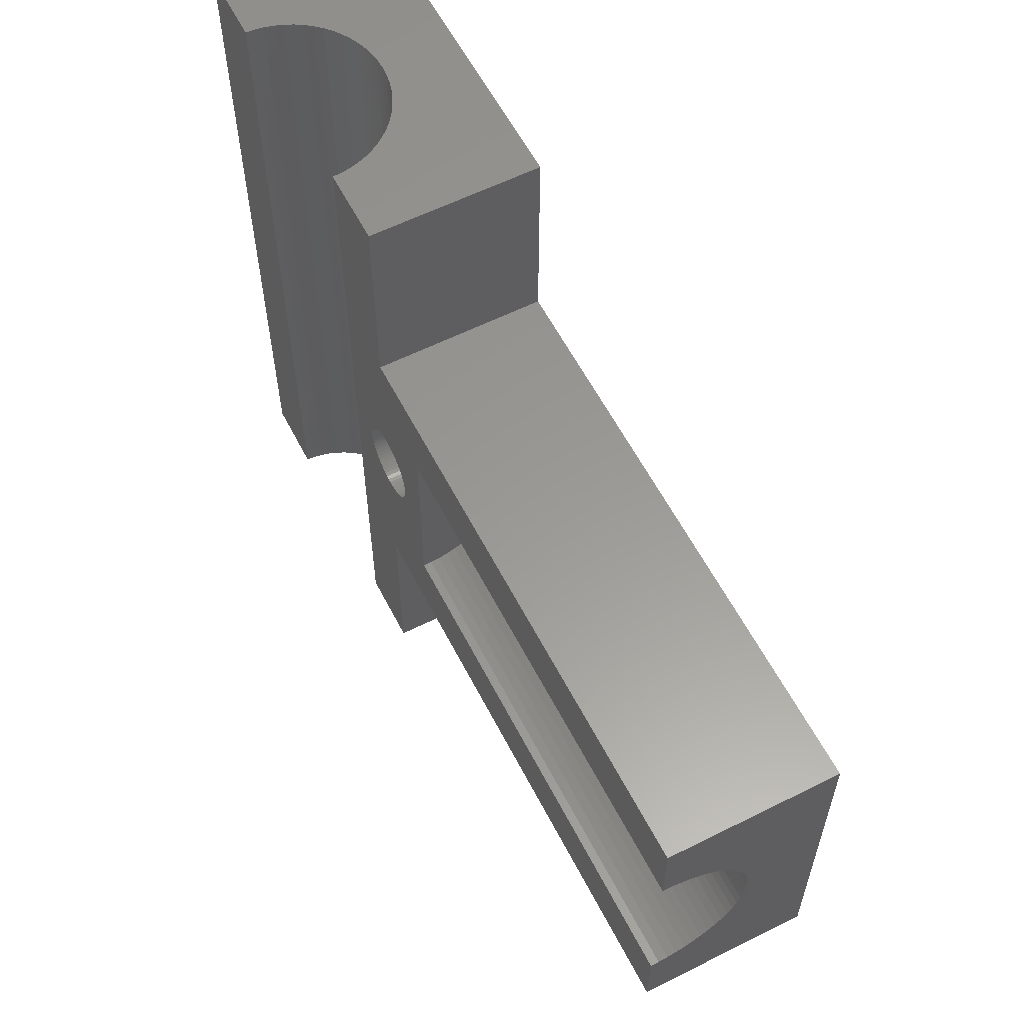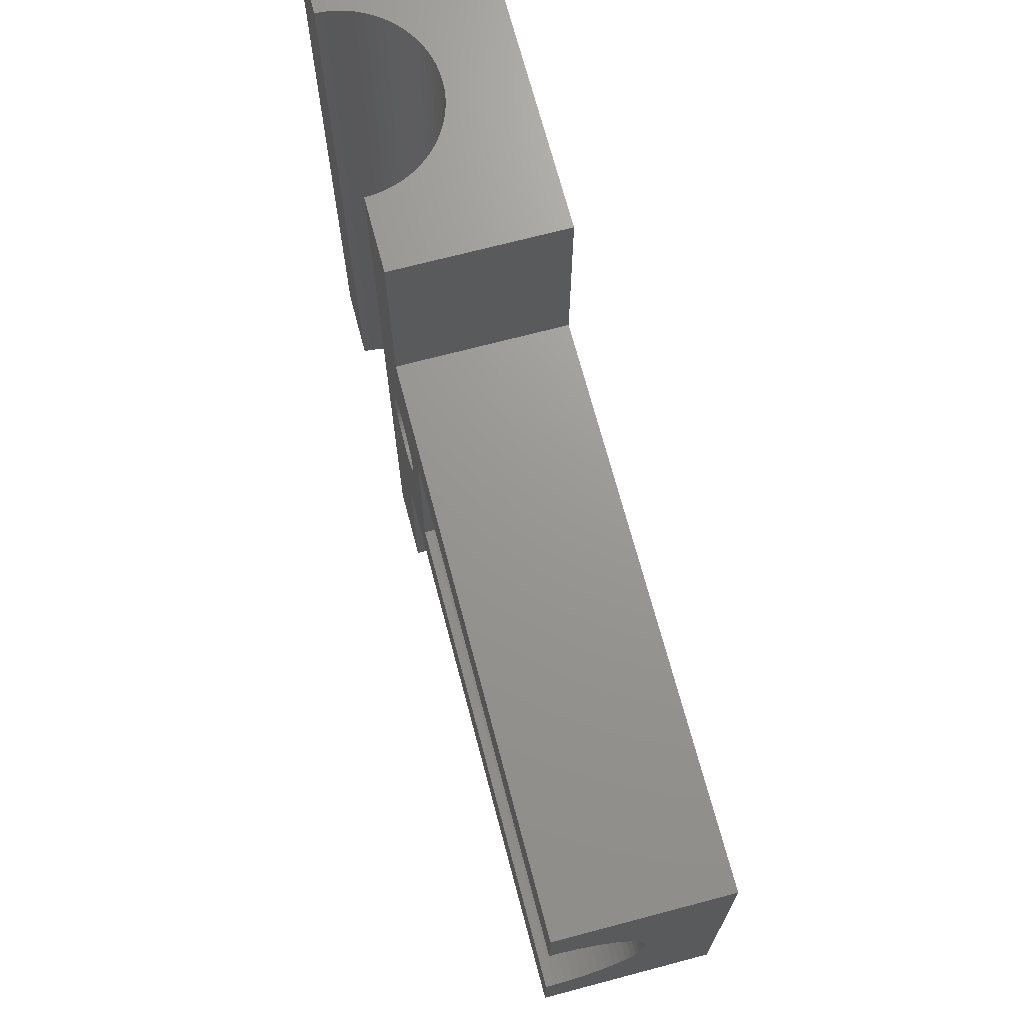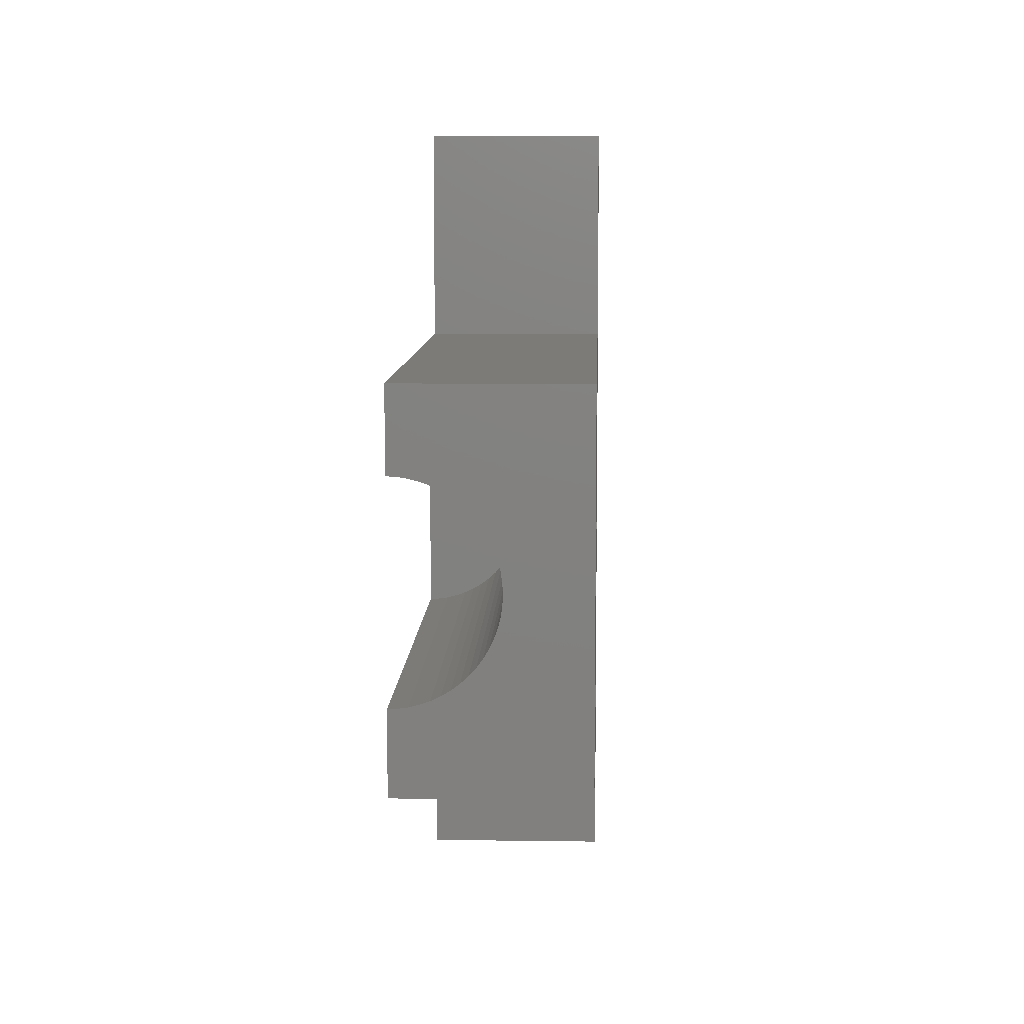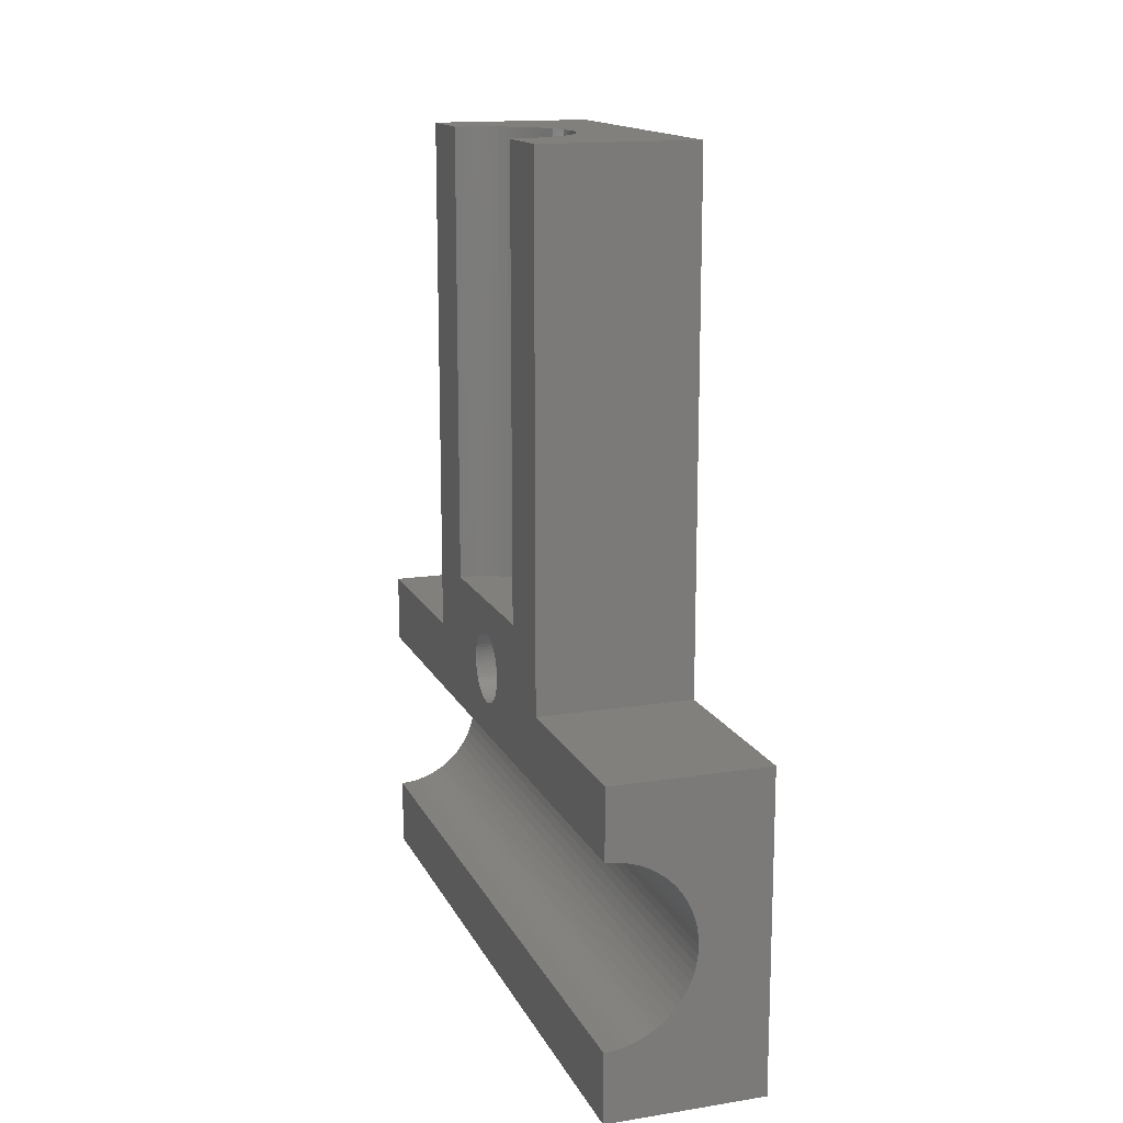
<metadata>
{"format":"stl","ext":"stl","renderer":"f3d","projection":"perspective","resolution":1024,"background":"white","views":[{"elev":59.3,"azim":152.8,"up":"+Z"},{"elev":70.1,"azim":165.2,"up":"+Z"},{"elev":8.5,"azim":-177.8,"up":"+Z"},{"elev":15.0,"azim":161.3,"up":"+Y"}]}
</metadata>
<code>
# stl→obj: 278 verts, 556 faces
v -6.85 -6.85 -15
v -6.85 6.85 -6.85
v -6.85 6.85 -15
v -6.85 6.698 -1.543
v -6.85 6.85 -1.55
v -6.85 6.548 -1.52
v -6.85 6.4 -1.483
v -6.85 6.257 -1.432
v -6.85 6.119 -1.367
v -6.85 5.989 -1.289
v -6.85 5.867 -1.198
v -6.85 5.561 -0.8611
v -6.85 5.754 -1.096
v -6.85 5.652 -0.9833
v -6.85 5.483 -0.7307
v -6.85 5.418 -0.5932
v -6.85 5.367 -0.4499
v -6.85 5.33 -0.3024
v -6.85 5.307 -0.1519
v -6.85 5.3 0
v -6.85 29.35 -6.85
v -6.85 8.393 -0.1519
v -6.85 8.4 0
v -6.85 9.85 -6.85
v -6.85 8.37 -0.3024
v -6.85 8.333 -0.4499
v -6.85 8.282 -0.5932
v -6.85 8.217 -0.7307
v -6.85 8.139 -0.8611
v -6.85 8.048 -0.9833
v -6.85 7.946 -1.096
v -6.85 7.833 -1.198
v -6.85 7.711 -1.289
v -6.85 7.581 -1.367
v -6.85 7.443 -1.432
v -6.85 7.3 -1.483
v -6.85 7.152 -1.52
v -6.85 7.002 -1.543
v -6.85 29.35 6.85
v -6.85 8.393 0.1519
v -6.85 8.37 0.3024
v -6.85 8.333 0.4499
v -6.85 8.282 0.5932
v -6.85 8.217 0.7307
v -6.85 6.85 6.85
v -6.85 8.139 0.8611
v -6.85 8.048 0.9833
v -6.85 7.946 1.096
v -6.85 7.833 1.198
v -6.85 7.711 1.289
v -6.85 7.581 1.367
v -6.85 7.443 1.432
v -6.85 7.3 1.483
v -6.85 7.152 1.52
v -6.85 7.002 1.543
v -6.85 6.85 1.55
v -6.85 6.698 1.543
v -6.85 6.548 1.52
v -6.85 6.4 1.483
v -6.85 6.257 1.432
v -6.85 6.119 1.367
v -6.85 5.989 1.289
v -6.85 5.867 1.198
v -6.85 5.754 1.096
v -6.85 5.652 0.9833
v -6.85 5.561 0.8611
v -6.85 -6.85 15
v -6.85 5.483 0.7307
v -6.85 5.418 0.5932
v -6.85 5.367 0.4499
v -6.85 5.33 0.3024
v -6.85 5.307 0.1519
v -6.85 6.85 15
v -0.05 6.85 15
v -0.3774 3.831 15
v -0.05 3.848 15
v -0.7511 3.776 15
v -1.118 3.684 15
v -1.473 3.557 15
v -1.815 3.395 15
v -2.139 3.201 15
v -2.442 2.976 15
v -2.722 2.722 15
v -2.976 2.442 15
v -3.831 0.3774 15
v -3.85 0 15
v -3.776 0.7511 15
v -3.684 1.118 15
v -3.557 1.473 15
v -3.395 1.815 15
v -3.201 2.139 15
v -0.3774 -3.831 15
v -0.05 -6.85 15
v -0.05 -3.848 15
v -0.7511 -3.776 15
v -1.118 -3.684 15
v -1.473 -3.557 15
v -1.815 -3.395 15
v -2.139 -3.201 15
v -2.442 -2.976 15
v -2.722 -2.722 15
v -2.976 -2.442 15
v -3.201 -2.139 15
v -3.831 -0.3774 15
v -3.776 -0.7511 15
v -3.684 -1.118 15
v -3.395 -1.815 15
v -3.557 -1.473 15
v -0.05 -6.85 -15
v -0.3774 -3.831 -15
v -0.05 -3.848 -15
v -0.7511 -3.776 -15
v -1.118 -3.684 -15
v -1.473 -3.557 -15
v -1.815 -3.395 -15
v -2.139 -3.201 -15
v -2.442 -2.976 -15
v -2.722 -2.722 -15
v -2.976 -2.442 -15
v -3.831 -0.3774 -15
v -3.85 0 -15
v -3.776 -0.7511 -15
v -3.684 -1.118 -15
v -3.557 -1.473 -15
v -3.395 -1.815 -15
v -3.201 -2.139 -15
v -0.3774 3.831 -15
v -0.05 6.85 -15
v -0.05 3.848 -15
v -0.7511 3.776 -15
v -1.118 3.684 -15
v -1.473 3.557 -15
v -1.815 3.395 -15
v -2.139 3.201 -15
v -2.442 2.976 -15
v -2.722 2.722 -15
v -2.976 2.442 -15
v -3.201 2.139 -15
v -3.831 0.3774 -15
v -3.776 0.7511 -15
v -3.684 1.118 -15
v -3.395 1.815 -15
v -3.557 1.473 -15
v -0.05 6.85 -6.85
v -0.05 6.85 6.85
v -0.05 29.35 6.85
v -0.3774 29.35 3.831
v -0.05 29.35 3.848
v -0.7511 29.35 3.776
v -1.118 29.35 3.684
v -1.473 29.35 3.557
v -1.815 29.35 3.395
v -2.139 29.35 3.201
v -2.442 29.35 2.976
v -2.722 29.35 2.722
v -2.976 29.35 2.442
v -3.201 29.35 2.139
v -3.395 29.35 1.815
v -3.557 29.35 1.473
v -3.684 29.35 1.118
v -3.776 29.35 0.7511
v -3.831 29.35 0.3774
v -3.85 29.35 -3.331e-15
v -3.831 29.35 -0.3774
v -3.776 29.35 -0.7511
v -3.684 29.35 -1.118
v -3.557 29.35 -1.473
v -0.05 29.35 -6.85
v -0.3774 29.35 -3.831
v -0.05 29.35 -3.848
v -0.7511 29.35 -3.776
v -1.118 29.35 -3.684
v -1.473 29.35 -3.557
v -1.815 29.35 -3.395
v -2.139 29.35 -3.201
v -2.442 29.35 -2.976
v -2.722 29.35 -2.722
v -2.976 29.35 -2.442
v -3.395 29.35 -1.815
v -3.201 29.35 -2.139
v -0.05 9.85 -6.85
v -1.815 9.85 3.395
v -1.473 9.85 3.557
v -3.395 9.85 1.815
v -3.557 9.85 1.473
v -3.776 9.85 0.7511
v -3.831 9.85 0.3774
v -2.722 9.85 2.722
v -2.976 9.85 2.442
v -2.139 9.85 3.201
v -1.118 9.85 3.684
v -0.7511 9.85 3.776
v -2.442 9.85 -2.976
v -2.722 9.85 -2.722
v -3.557 9.85 -1.473
v -3.395 9.85 -1.815
v -0.3774 9.85 3.831
v -0.05 9.85 3.848
v -3.85 9.85 9.992e-16
v -3.684 9.85 1.118
v -3.201 9.85 2.139
v -2.442 9.85 2.976
v -3.201 9.85 -2.139
v -2.976 9.85 -2.442
v -1.118 9.85 -3.684
v -1.473 9.85 -3.557
v -3.684 9.85 -1.118
v -3.776 9.85 -0.7511
v -0.05 9.85 -3.848
v -0.3774 9.85 -3.831
v -1.815 9.85 -3.395
v -2.139 9.85 -3.201
v -0.7511 9.85 -3.776
v -3.831 9.85 -0.3774
v -0.05 6.698 1.543
v -0.05 6.85 1.55
v -0.05 6.548 1.52
v -0.05 5.483 0.7307
v -0.05 6.4 1.483
v -0.05 6.257 1.432
v -0.05 6.119 1.367
v -0.05 5.989 1.289
v -0.05 5.867 1.198
v -0.05 5.754 1.096
v -0.05 5.652 0.9833
v -0.05 5.561 0.8611
v -0.05 5.418 0.5932
v -0.05 5.367 0.4499
v -0.05 5.33 0.3024
v -0.05 5.307 0.1519
v -0.05 5.3 0
v -0.05 8.4 0
v -0.05 8.393 -0.1519
v -0.05 8.393 0.1519
v -0.05 8.37 0.3024
v -0.05 8.333 0.4499
v -0.05 8.282 0.5932
v -0.05 8.217 0.7307
v -0.05 8.139 0.8611
v -0.05 8.048 0.9833
v -0.05 7.946 1.096
v -0.05 7.833 1.198
v -0.05 7.711 1.289
v -0.05 7.581 1.367
v -0.05 7.443 1.432
v -0.05 7.3 1.483
v -0.05 7.152 1.52
v -0.05 7.002 1.543
v -0.05 8.37 -0.3024
v -0.05 8.333 -0.4499
v -0.05 8.282 -0.5932
v -0.05 8.217 -0.7307
v -0.05 8.139 -0.8611
v -0.05 8.048 -0.9833
v -0.05 7.946 -1.096
v -0.05 7.833 -1.198
v -0.05 7.711 -1.289
v -0.05 7.581 -1.367
v -0.05 7.443 -1.432
v -0.05 7.3 -1.483
v -0.05 7.152 -1.52
v -0.05 7.002 -1.543
v -0.05 6.85 -1.55
v -0.05 6.698 -1.543
v -0.05 6.548 -1.52
v -0.05 6.4 -1.483
v -0.05 6.257 -1.432
v -0.05 6.119 -1.367
v -0.05 5.989 -1.289
v -0.05 5.867 -1.198
v -0.05 5.754 -1.096
v -0.05 5.652 -0.9833
v -0.05 5.561 -0.8611
v -0.05 5.483 -0.7307
v -0.05 5.418 -0.5932
v -0.05 5.367 -0.4499
v -0.05 5.33 -0.3024
v -0.05 5.307 -0.1519
f 1 2 3
f 2 4 5
f 2 6 4
f 2 7 6
f 2 8 7
f 2 9 8
f 2 10 9
f 2 11 10
f 12 2 1
f 2 13 11
f 2 14 13
f 2 12 14
f 12 1 15
f 15 1 16
f 16 1 17
f 17 1 18
f 19 1 20
f 18 1 19
f 21 22 23
f 24 25 22
f 24 26 25
f 24 27 26
f 24 28 27
f 24 29 28
f 24 30 29
f 24 31 30
f 24 32 31
f 24 33 32
f 24 34 33
f 24 35 34
f 24 36 35
f 2 36 24
f 36 2 37
f 37 2 38
f 38 2 5
f 22 21 24
f 21 23 39
f 40 39 23
f 41 39 40
f 42 39 41
f 43 39 42
f 44 39 43
f 45 44 46
f 45 46 47
f 45 47 48
f 45 48 49
f 45 49 50
f 45 50 51
f 45 51 52
f 45 52 53
f 45 53 54
f 45 54 55
f 45 55 56
f 44 45 39
f 57 45 56
f 58 45 57
f 59 45 58
f 60 45 59
f 61 45 60
f 62 45 61
f 63 45 62
f 64 45 63
f 65 45 64
f 66 45 65
f 45 66 67
f 67 66 68
f 67 68 69
f 67 69 70
f 67 70 71
f 67 71 72
f 67 20 1
f 20 67 72
f 45 67 73
f 74 75 76
f 74 77 75
f 74 78 77
f 74 79 78
f 74 80 79
f 73 80 74
f 80 73 81
f 81 73 82
f 82 73 83
f 83 73 84
f 85 73 86
f 87 73 85
f 88 73 87
f 89 73 88
f 90 73 89
f 91 73 90
f 84 73 91
f 92 93 94
f 95 93 92
f 96 93 95
f 97 93 96
f 98 93 97
f 67 98 99
f 67 99 100
f 67 100 101
f 67 101 102
f 67 102 103
f 67 86 73
f 86 67 104
f 104 67 105
f 105 67 106
f 98 67 93
f 107 67 103
f 108 67 107
f 106 67 108
f 109 110 111
f 109 112 110
f 109 113 112
f 109 114 113
f 109 115 114
f 1 115 109
f 115 1 116
f 116 1 117
f 117 1 118
f 118 1 119
f 120 1 121
f 122 1 120
f 123 1 122
f 124 1 123
f 125 1 124
f 126 1 125
f 119 1 126
f 127 128 129
f 130 128 127
f 131 128 130
f 132 128 131
f 133 128 132
f 3 133 134
f 3 134 135
f 3 135 136
f 3 136 137
f 3 137 138
f 3 121 1
f 121 3 139
f 139 3 140
f 140 3 141
f 133 3 128
f 142 3 138
f 143 3 142
f 141 3 143
f 1 93 67
f 93 1 109
f 128 2 144
f 2 128 3
f 145 73 74
f 73 145 45
f 133 79 80
f 79 133 132
f 89 142 90
f 142 89 143
f 84 136 83
f 136 84 137
f 134 80 81
f 80 134 133
f 131 77 78
f 77 131 130
f 117 101 100
f 101 117 118
f 127 76 75
f 76 127 129
f 86 139 85
f 139 86 121
f 88 143 89
f 143 88 141
f 87 141 88
f 141 87 140
f 90 138 91
f 138 90 142
f 91 137 84
f 137 91 138
f 132 78 79
f 78 132 131
f 130 75 77
f 75 130 127
f 135 81 82
f 81 135 134
f 136 82 83
f 82 136 135
f 102 126 103
f 126 102 119
f 85 140 87
f 140 85 139
f 113 97 96
f 97 113 114
f 108 123 106
f 123 108 124
f 106 122 105
f 122 106 123
f 101 119 102
f 119 101 118
f 111 92 94
f 92 111 110
f 115 99 98
f 99 115 116
f 112 96 95
f 96 112 113
f 105 120 104
f 120 105 122
f 104 121 86
f 121 104 120
f 103 125 107
f 125 103 126
f 107 124 108
f 124 107 125
f 116 100 99
f 100 116 117
f 114 98 97
f 98 114 115
f 110 95 92
f 95 110 112
f 39 145 146
f 145 39 45
f 147 146 148
f 149 146 147
f 150 146 149
f 151 146 150
f 152 146 151
f 146 152 39
f 153 39 152
f 154 39 153
f 155 39 154
f 156 39 155
f 157 39 156
f 158 39 157
f 159 39 158
f 160 39 159
f 161 39 160
f 162 39 161
f 163 39 162
f 21 163 164
f 21 164 165
f 21 165 166
f 21 166 167
f 168 169 170
f 168 171 169
f 168 172 171
f 168 173 172
f 168 174 173
f 21 174 168
f 174 21 175
f 175 21 176
f 176 21 177
f 177 21 178
f 163 21 39
f 179 21 167
f 180 21 179
f 178 21 180
f 24 168 181
f 168 24 21
f 182 151 183
f 151 182 152
f 184 159 158
f 159 184 185
f 186 162 161
f 162 186 187
f 188 156 155
f 156 188 189
f 190 152 182
f 152 190 153
f 191 149 192
f 149 191 150
f 177 193 176
f 193 177 194
f 195 179 167
f 179 195 196
f 197 148 198
f 148 197 147
f 187 163 162
f 163 187 199
f 185 160 159
f 160 185 200
f 200 161 160
f 161 200 186
f 201 158 157
f 158 201 184
f 189 157 156
f 157 189 201
f 183 150 191
f 150 183 151
f 192 147 197
f 147 192 149
f 202 153 190
f 153 202 154
f 188 154 202
f 154 188 155
f 203 178 180
f 178 203 204
f 173 205 172
f 205 173 206
f 207 167 166
f 167 207 195
f 208 166 165
f 166 208 207
f 204 177 178
f 177 204 194
f 169 209 170
f 209 169 210
f 175 211 174
f 211 175 212
f 172 213 171
f 213 172 205
f 214 165 164
f 165 214 208
f 199 164 163
f 164 199 214
f 196 180 179
f 180 196 203
f 176 212 175
f 212 176 193
f 174 206 173
f 206 174 211
f 171 210 169
f 210 171 213
f 2 181 144
f 181 2 24
f 198 192 197
f 198 191 192
f 198 183 191
f 198 182 183
f 198 190 182
f 198 202 190
f 198 188 202
f 198 189 188
f 198 201 189
f 198 184 201
f 198 185 184
f 198 200 185
f 198 186 200
f 198 187 186
f 198 199 187
f 198 214 199
f 198 208 214
f 198 207 208
f 198 195 207
f 198 196 195
f 198 203 196
f 198 204 203
f 198 194 204
f 198 193 194
f 198 212 193
f 198 211 212
f 198 206 211
f 198 205 206
f 198 213 205
f 198 210 213
f 210 198 209
f 76 145 74
f 145 215 216
f 145 217 215
f 218 145 76
f 145 219 217
f 145 220 219
f 145 221 220
f 145 222 221
f 145 223 222
f 145 224 223
f 145 225 224
f 145 226 225
f 145 218 226
f 218 76 227
f 227 76 228
f 228 76 229
f 230 76 231
f 229 76 230
f 146 198 148
f 232 209 198
f 209 232 233
f 198 234 232
f 198 235 234
f 198 236 235
f 198 237 236
f 198 238 237
f 198 239 238
f 198 240 239
f 198 241 240
f 198 242 241
f 198 243 242
f 198 244 243
f 198 245 244
f 198 246 245
f 198 247 246
f 198 248 247
f 145 198 146
f 145 248 198
f 248 145 216
f 209 168 170
f 168 209 181
f 249 209 233
f 250 209 249
f 251 209 250
f 252 209 251
f 253 209 252
f 254 209 253
f 255 209 254
f 256 209 255
f 257 209 256
f 258 209 257
f 259 209 258
f 260 209 259
f 261 209 260
f 262 209 261
f 209 262 144
f 144 262 263
f 209 144 181
f 264 144 263
f 265 144 264
f 266 144 265
f 267 144 266
f 268 144 267
f 269 144 268
f 270 144 269
f 271 144 270
f 272 144 271
f 273 144 272
f 274 144 273
f 144 274 129
f 129 274 275
f 129 275 276
f 129 276 277
f 129 277 278
f 129 231 76
f 144 129 128
f 231 129 278
f 93 111 94
f 111 93 109
f 30 253 29
f 253 30 254
f 54 246 247
f 246 54 53
f 228 69 227
f 69 228 70
f 43 238 44
f 238 43 237
f 53 245 246
f 245 53 52
f 61 220 221
f 220 61 60
f 35 260 259
f 260 35 36
f 31 256 255
f 256 31 32
f 28 251 27
f 251 28 252
f 47 241 48
f 241 47 240
f 4 265 264
f 265 4 6
f 7 267 266
f 267 7 8
f 276 18 277
f 18 276 17
f 271 14 272
f 14 271 13
f 226 65 225
f 65 226 66
f 58 215 217
f 215 58 57
f 37 262 261
f 262 37 38
f 36 261 260
f 261 36 37
f 33 258 257
f 258 33 34
f 23 234 40
f 234 23 232
f 25 233 22
f 233 25 249
f 29 252 28
f 252 29 253
f 26 249 25
f 249 26 250
f 22 232 23
f 232 22 233
f 56 248 216
f 248 56 55
f 50 242 243
f 242 50 49
f 51 243 244
f 243 51 50
f 40 235 41
f 235 40 234
f 41 236 42
f 236 41 235
f 44 239 46
f 239 44 238
f 46 240 47
f 240 46 239
f 49 241 242
f 241 49 48
f 38 263 262
f 263 38 5
f 278 20 231
f 20 278 19
f 5 264 263
f 264 5 4
f 6 266 265
f 266 6 7
f 277 19 278
f 19 277 18
f 274 16 275
f 16 274 15
f 272 12 273
f 12 272 14
f 273 15 274
f 15 273 12
f 10 270 269
f 270 10 11
f 8 268 267
f 268 8 9
f 9 269 268
f 269 9 10
f 231 72 230
f 72 231 20
f 229 70 228
f 70 229 71
f 218 66 226
f 66 218 68
f 225 64 224
f 64 225 65
f 227 68 218
f 68 227 69
f 59 217 219
f 217 59 58
f 57 216 215
f 216 57 56
f 60 219 220
f 219 60 59
f 62 221 222
f 221 62 61
f 64 223 224
f 223 64 63
f 63 222 223
f 222 63 62
f 34 259 258
f 259 34 35
f 32 257 256
f 257 32 33
f 31 254 30
f 254 31 255
f 27 250 26
f 250 27 251
f 55 247 248
f 247 55 54
f 52 244 245
f 244 52 51
f 42 237 43
f 237 42 236
f 275 17 276
f 17 275 16
f 230 71 229
f 71 230 72
f 11 271 270
f 271 11 13

</code>
